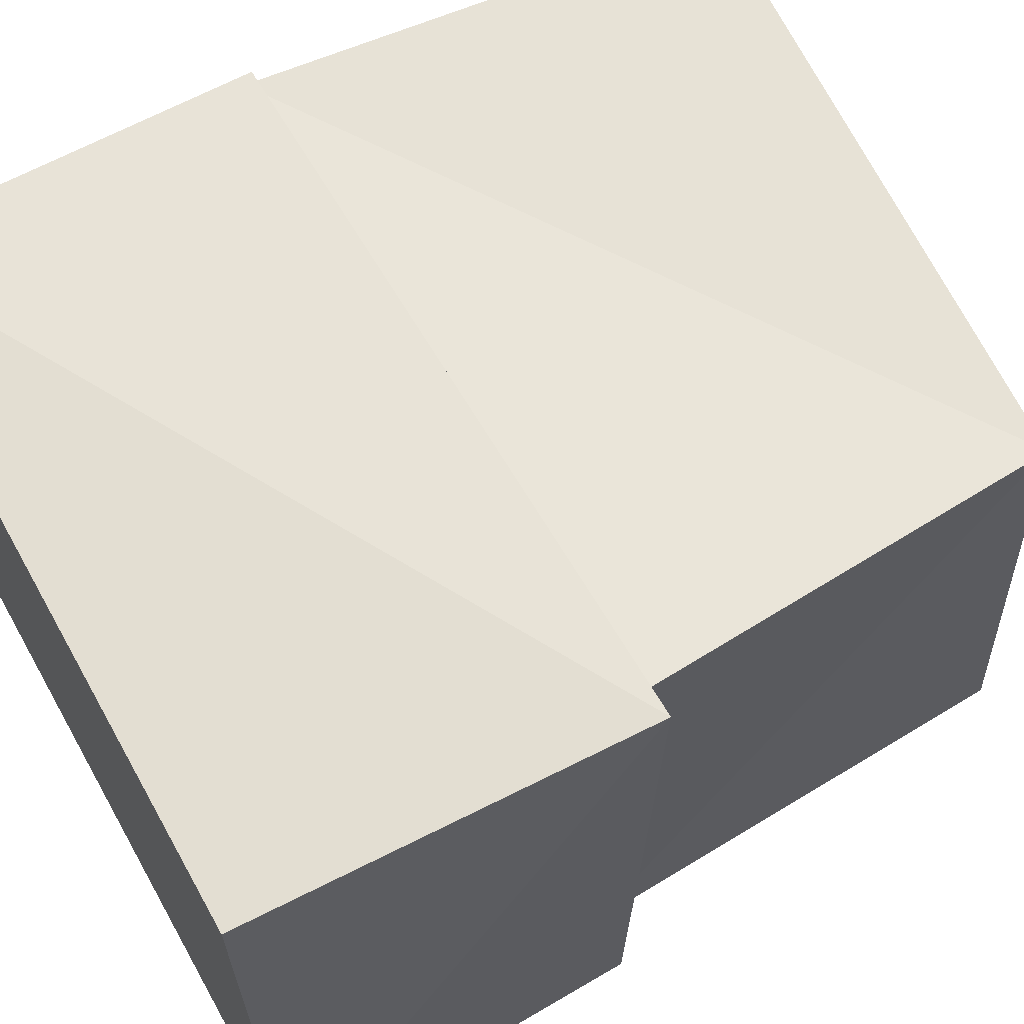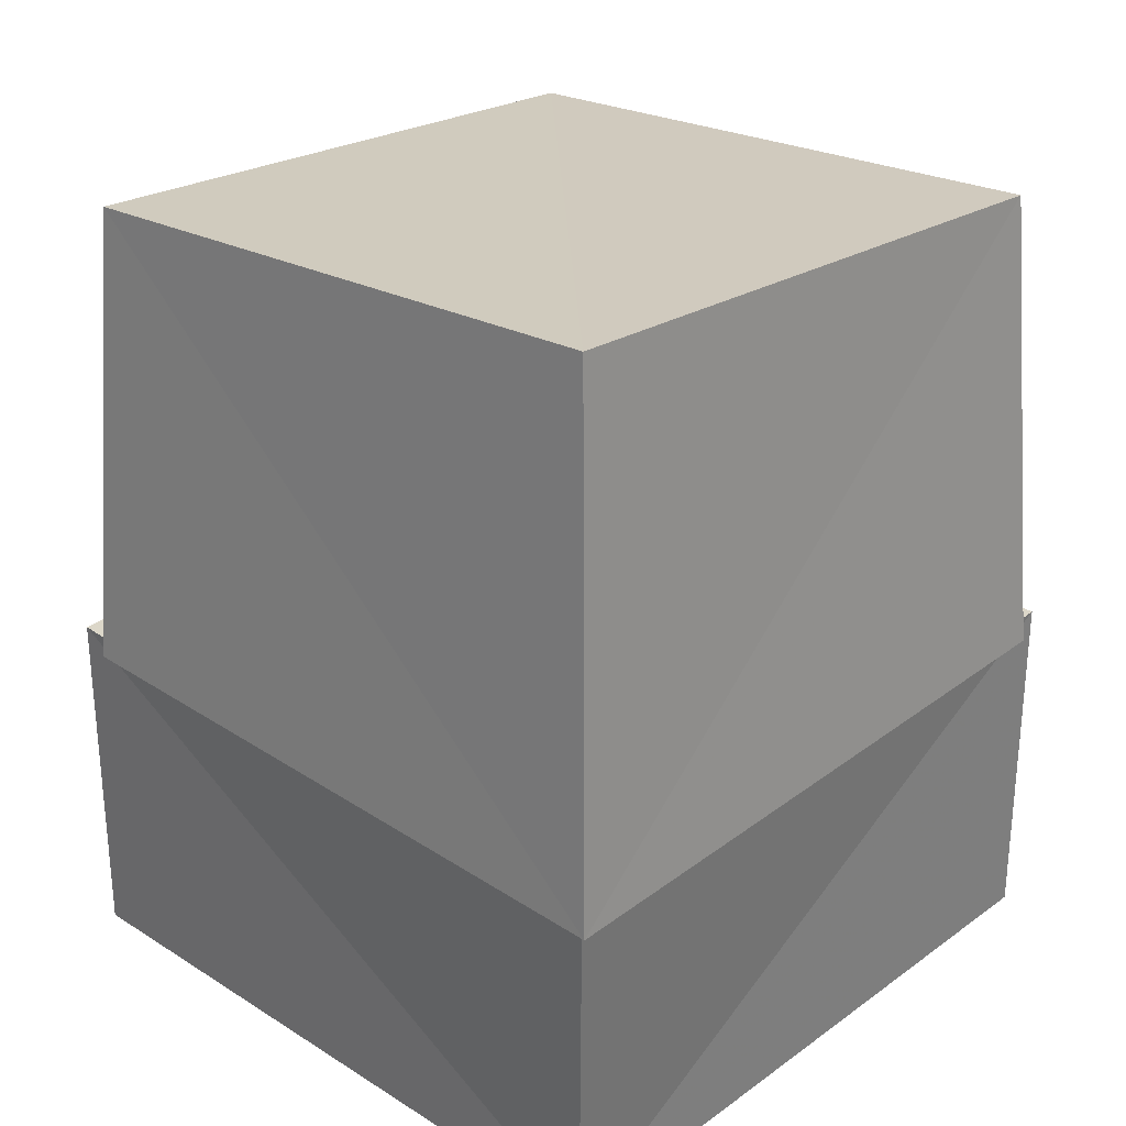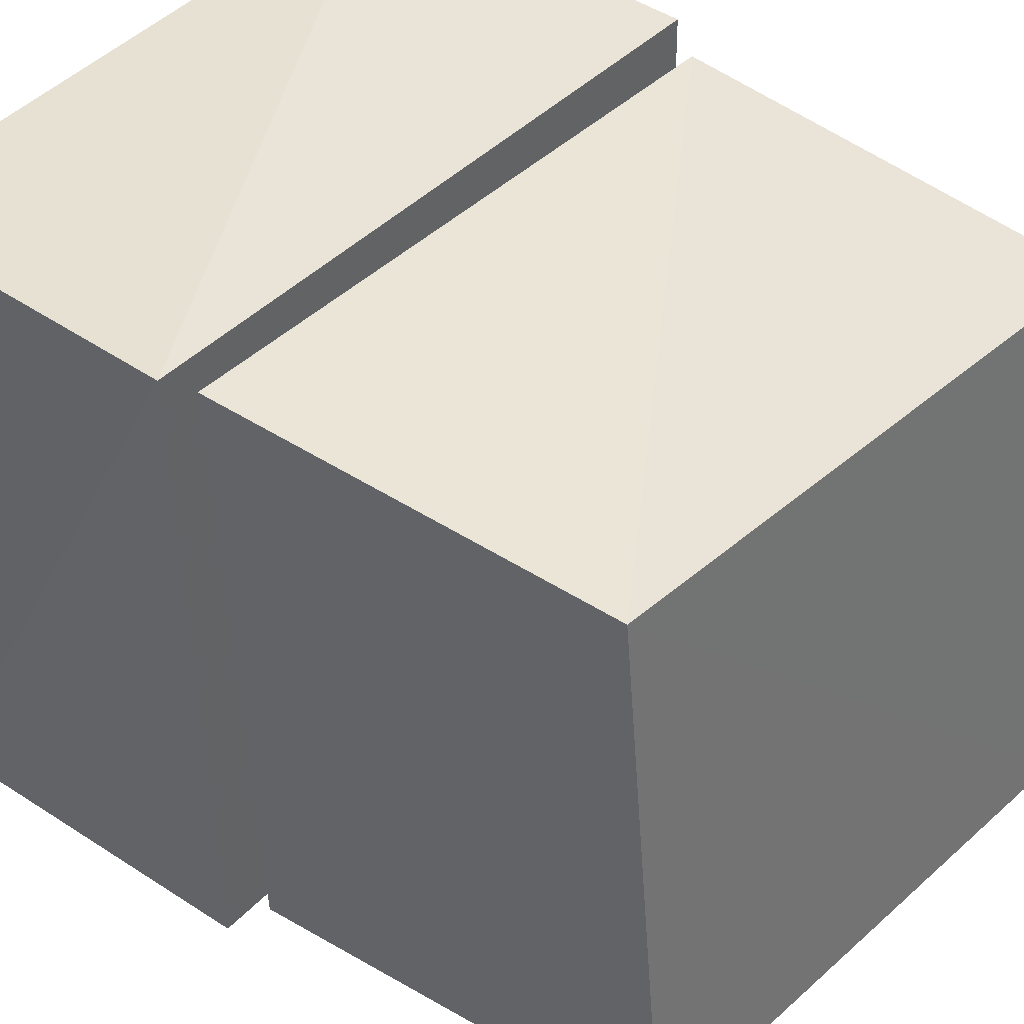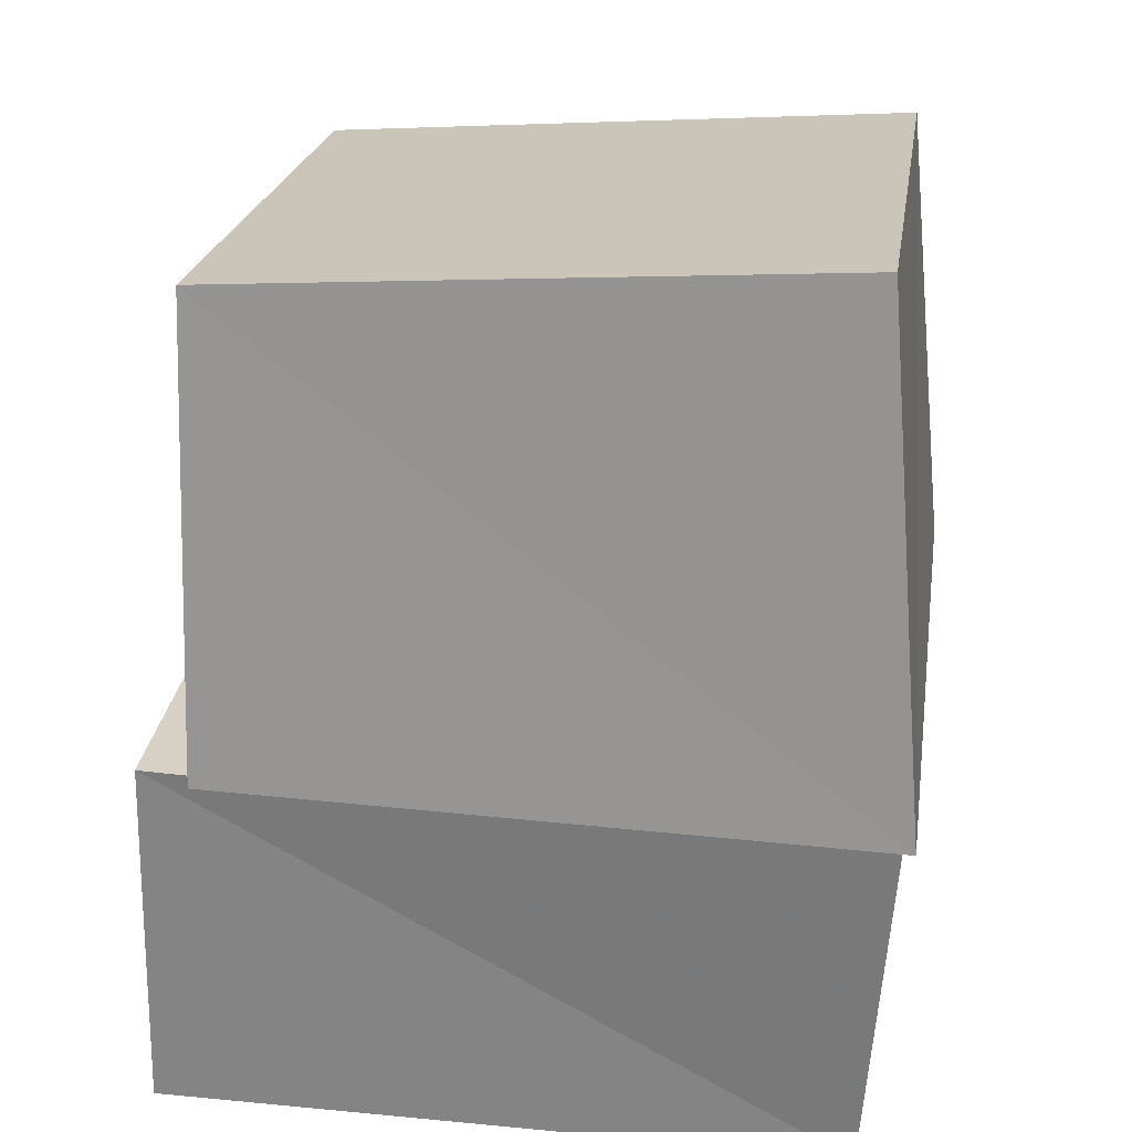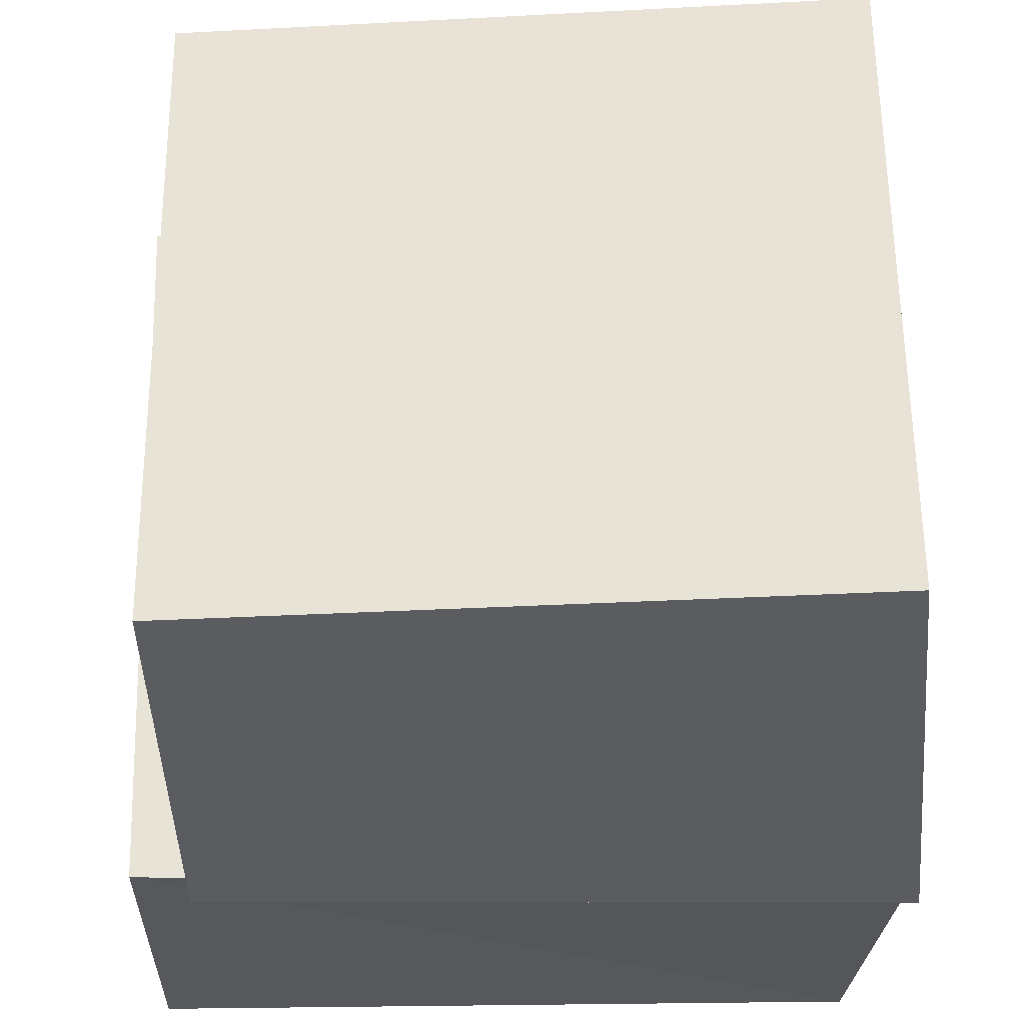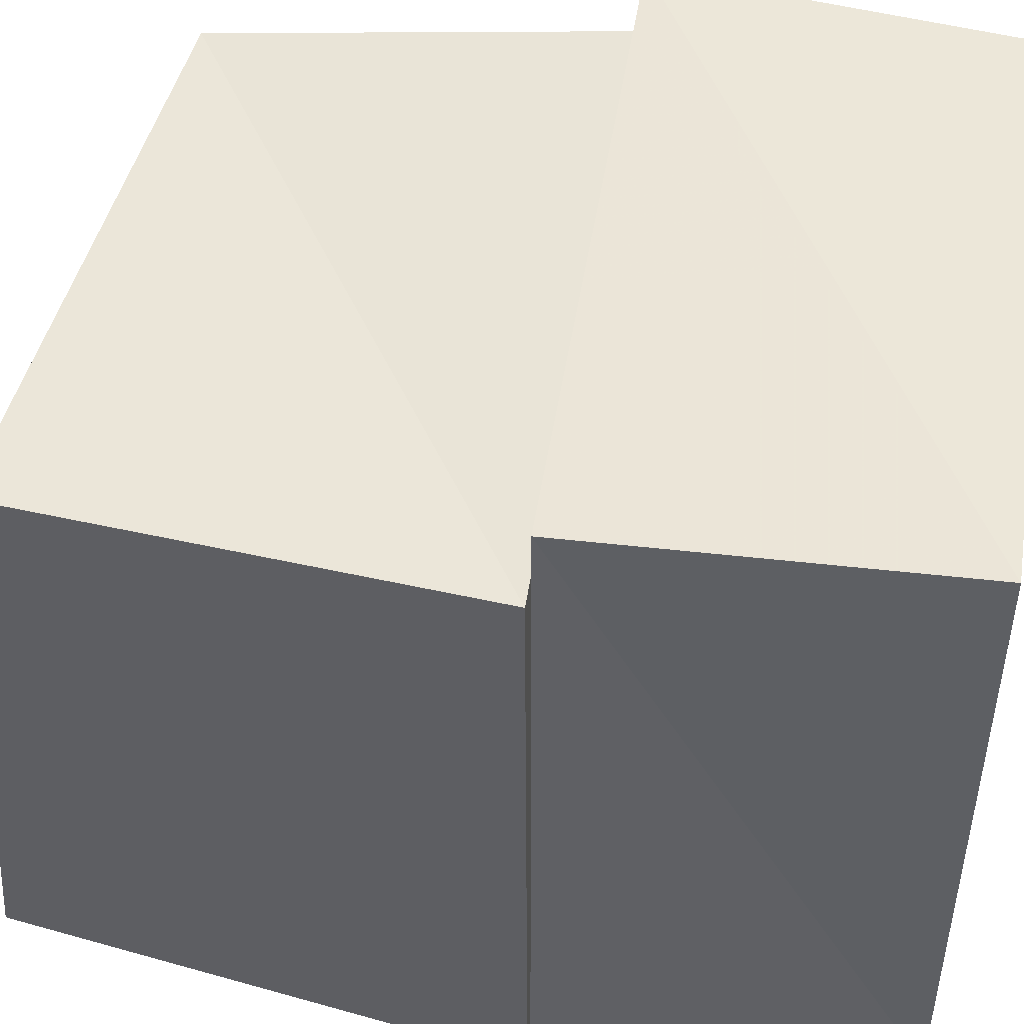
<metadata>
{"format":"obj","ext":"obj","renderer":"f3d","projection":"perspective","resolution":1024,"background":"white","views":[{"elev":64.3,"azim":60.7,"up":"+Z"},{"elev":29.6,"azim":-136.9,"up":"+Y"},{"elev":42.5,"azim":128.9,"up":"+Z"},{"elev":26.4,"azim":-171.2,"up":"+Y"},{"elev":-29.2,"azim":-179.1,"up":"+Z"},{"elev":47.5,"azim":-80.5,"up":"+Z"}]}
</metadata>
<code>
v -0.114 0.6334 -0.1108
v 1.018 0.6433 -0.1061
v 1.074 0.6536 1.077
v -0.1085 0.6425 1.021
v -0.03302 1.528 -0.03072
v 1.005 1.449 -0.02693
v 1.02 1.364 1.023
v -0.02866 1.449 1.007
v -0.049 0.0006755 -0.04909
v 1.134 0.001377 -0.05628
v 1.11 0.0006417 1.109
v -0.05602 0.001378 1.133
v -0.09433 0.6319 -0.09517
v 1.116 0.6427 -0.06397
v 1.146 0.653 1.143
v -0.0631 0.6419 1.114
f 1 5 6
f 1 6 2
f 1 8 5
f 3 1 2
f 3 2 7
f 4 1 3
f 4 3 7
f 4 7 8
f 4 8 1
f 5 7 6
f 5 8 7
f 7 2 6
f 9 13 14
f 9 14 10
f 9 16 13
f 11 9 10
f 11 10 15
f 12 9 11
f 12 11 15
f 12 15 16
f 12 16 9
f 13 15 14
f 13 16 15
f 15 10 14

</code>
